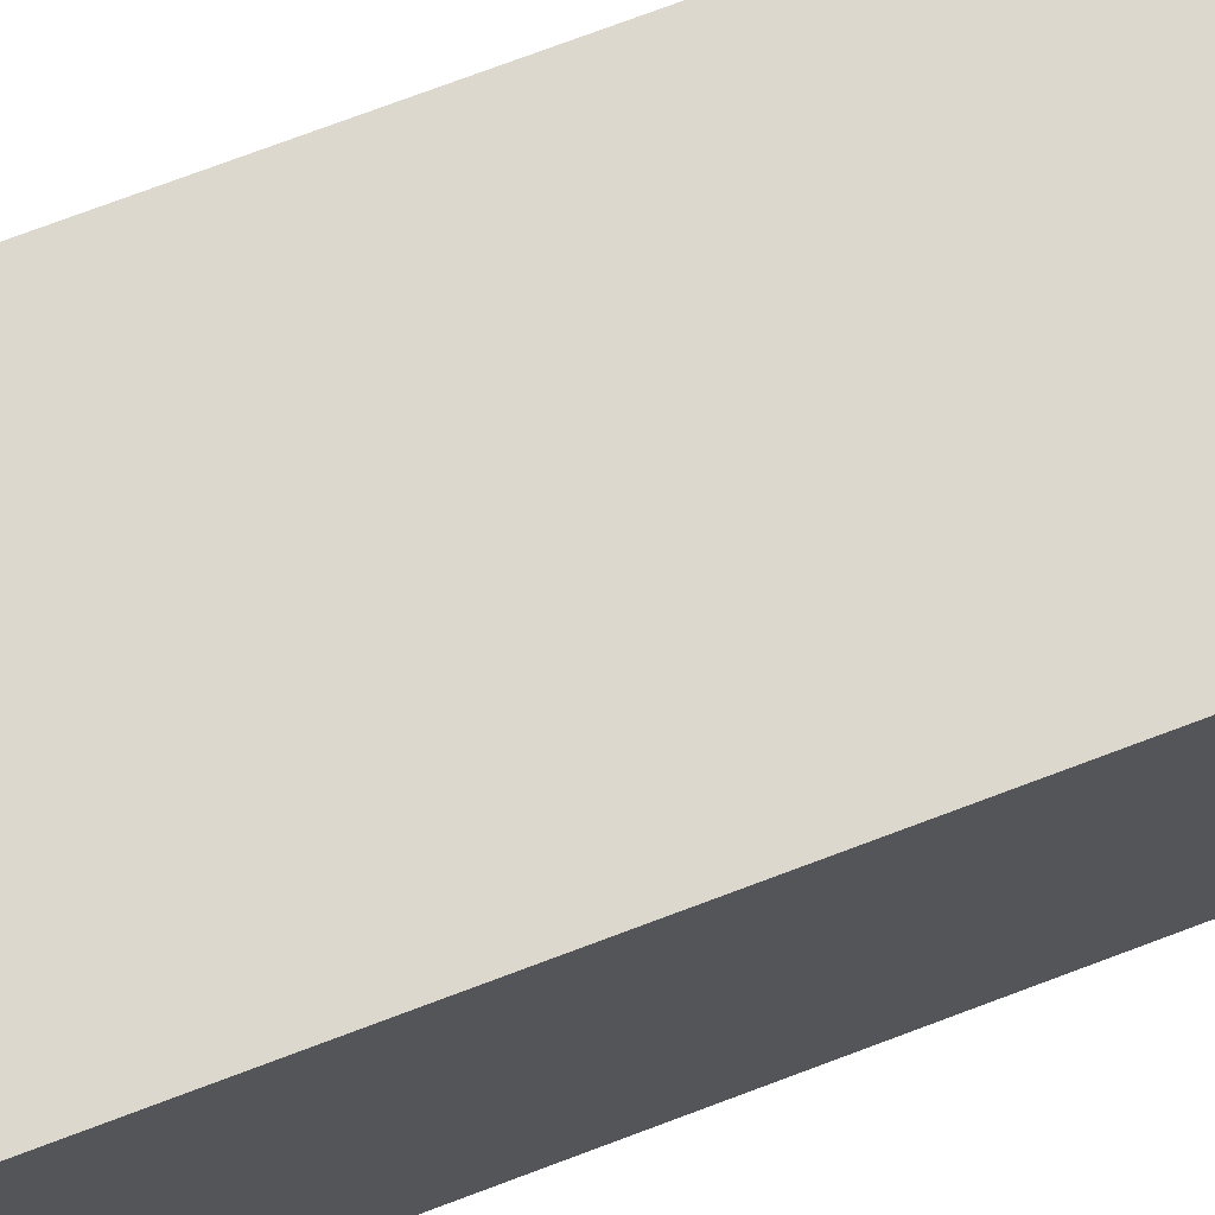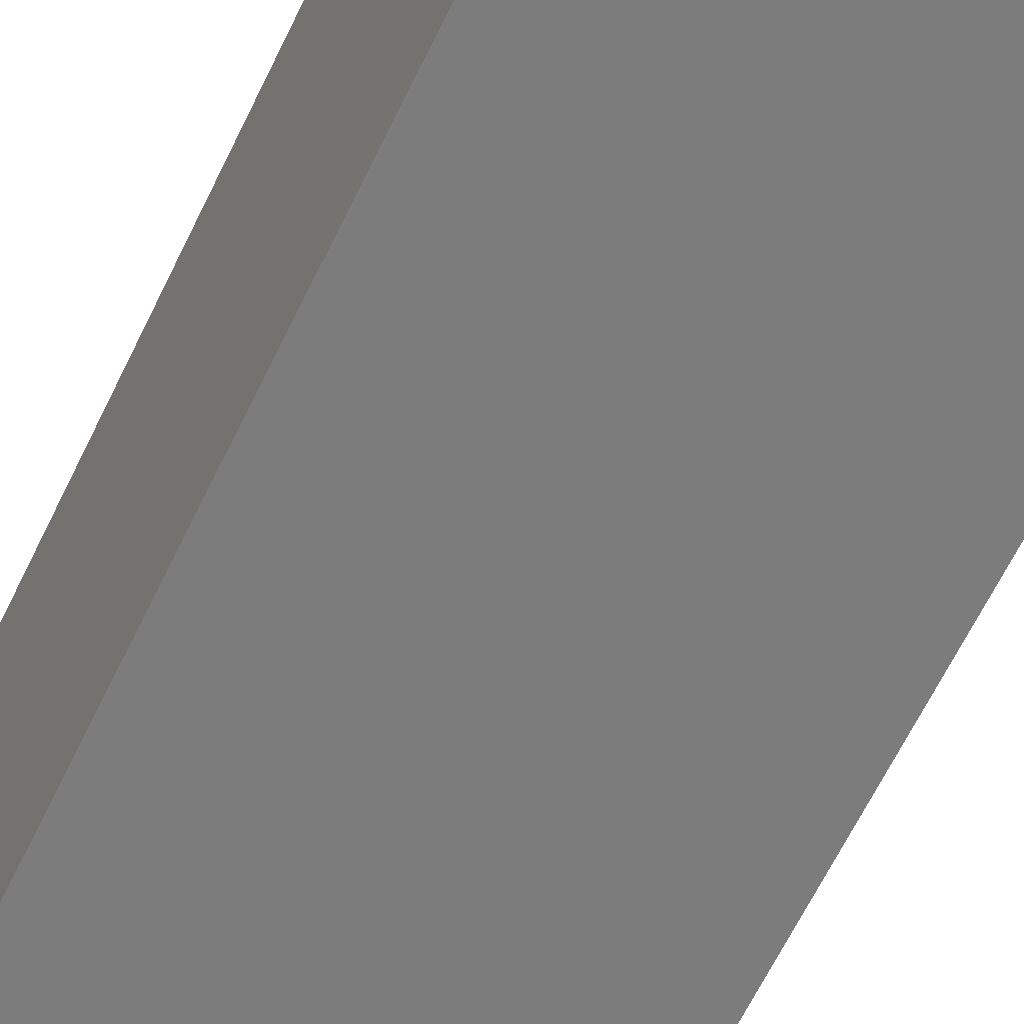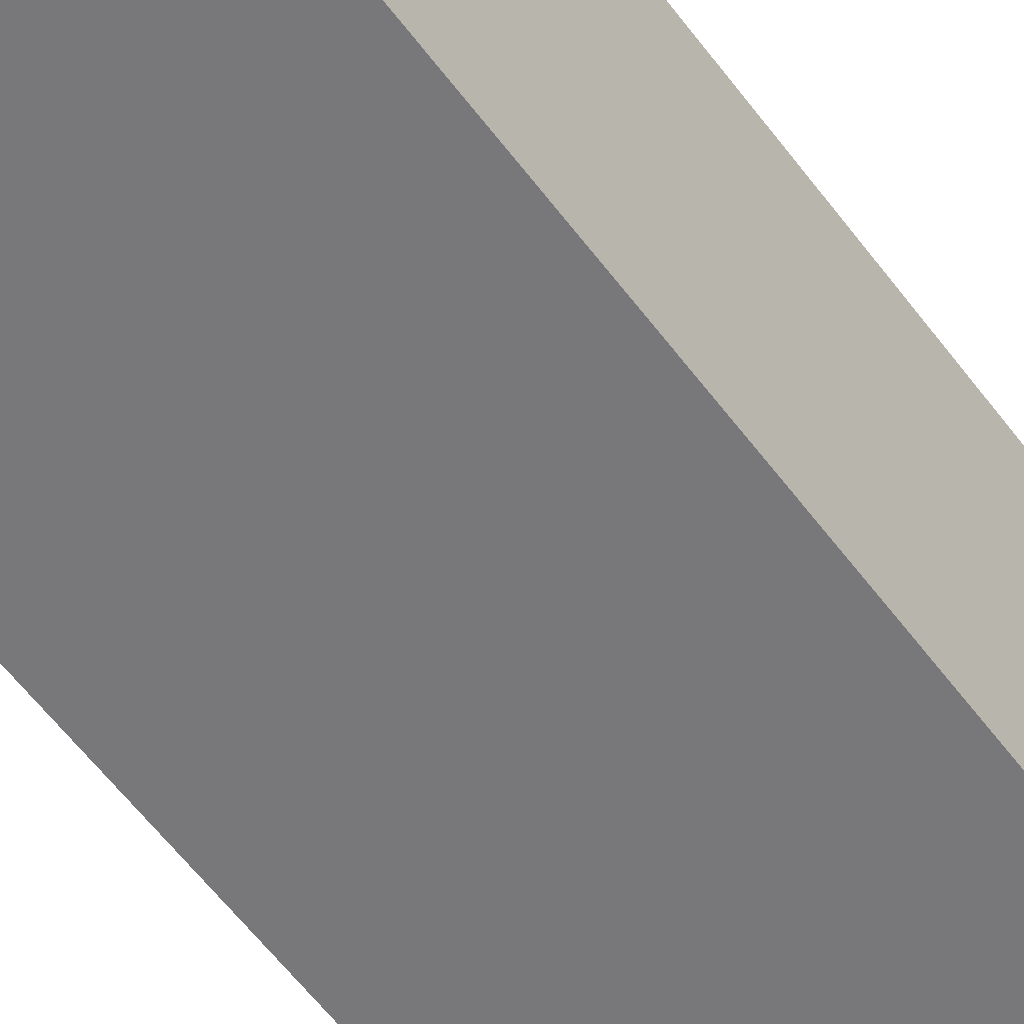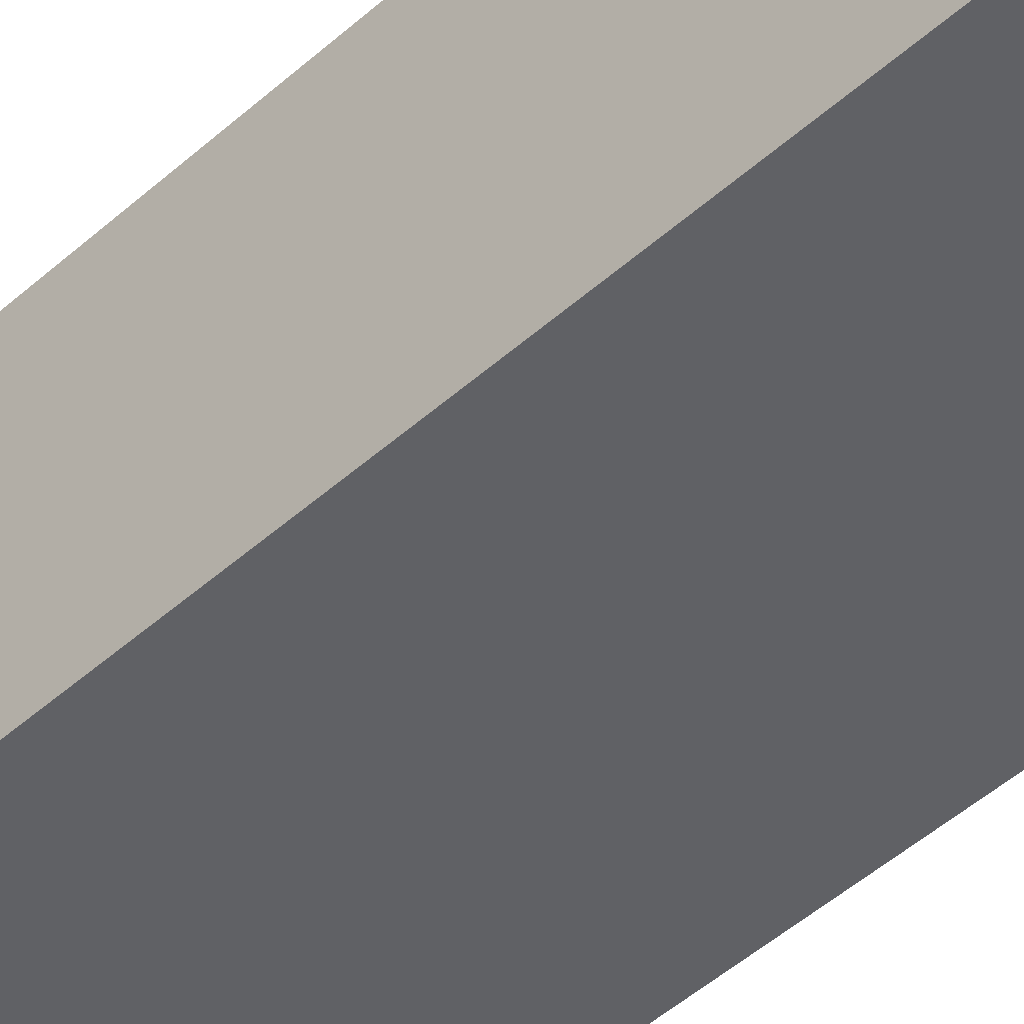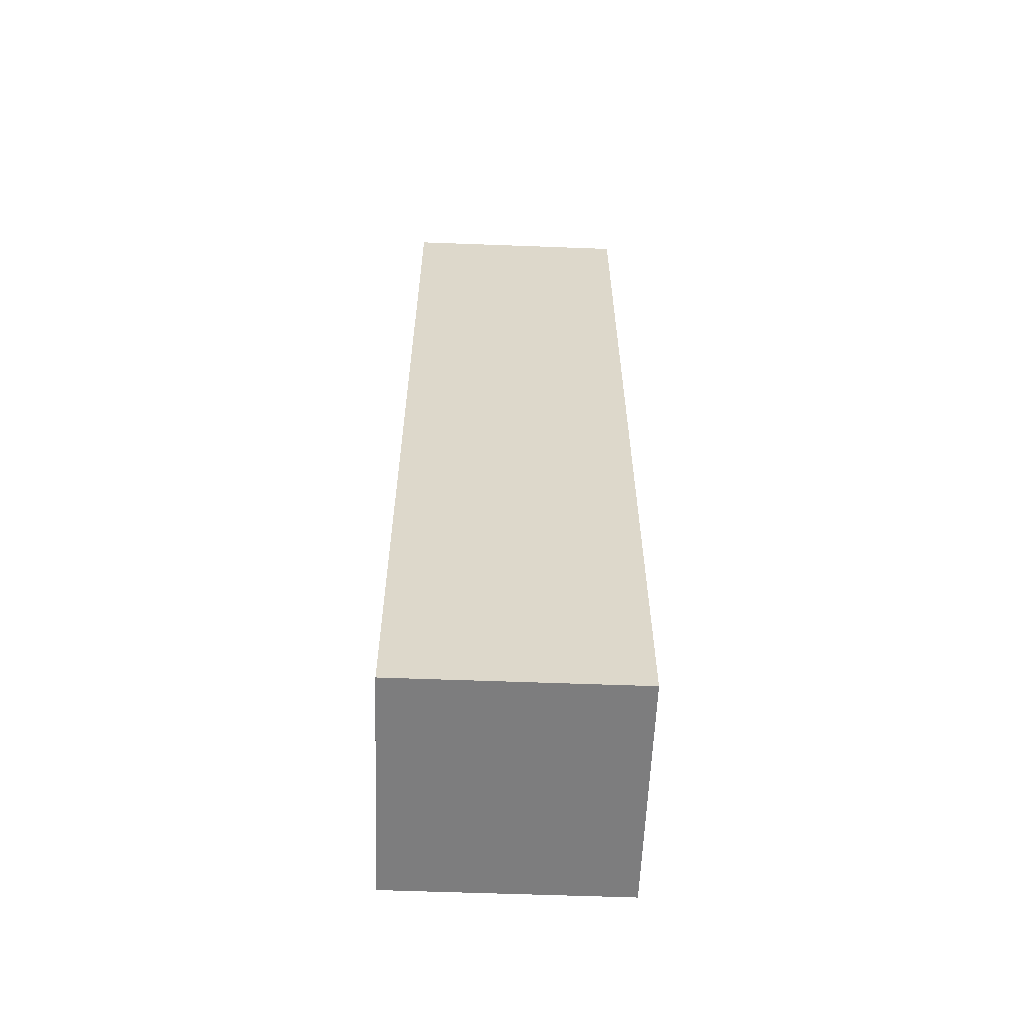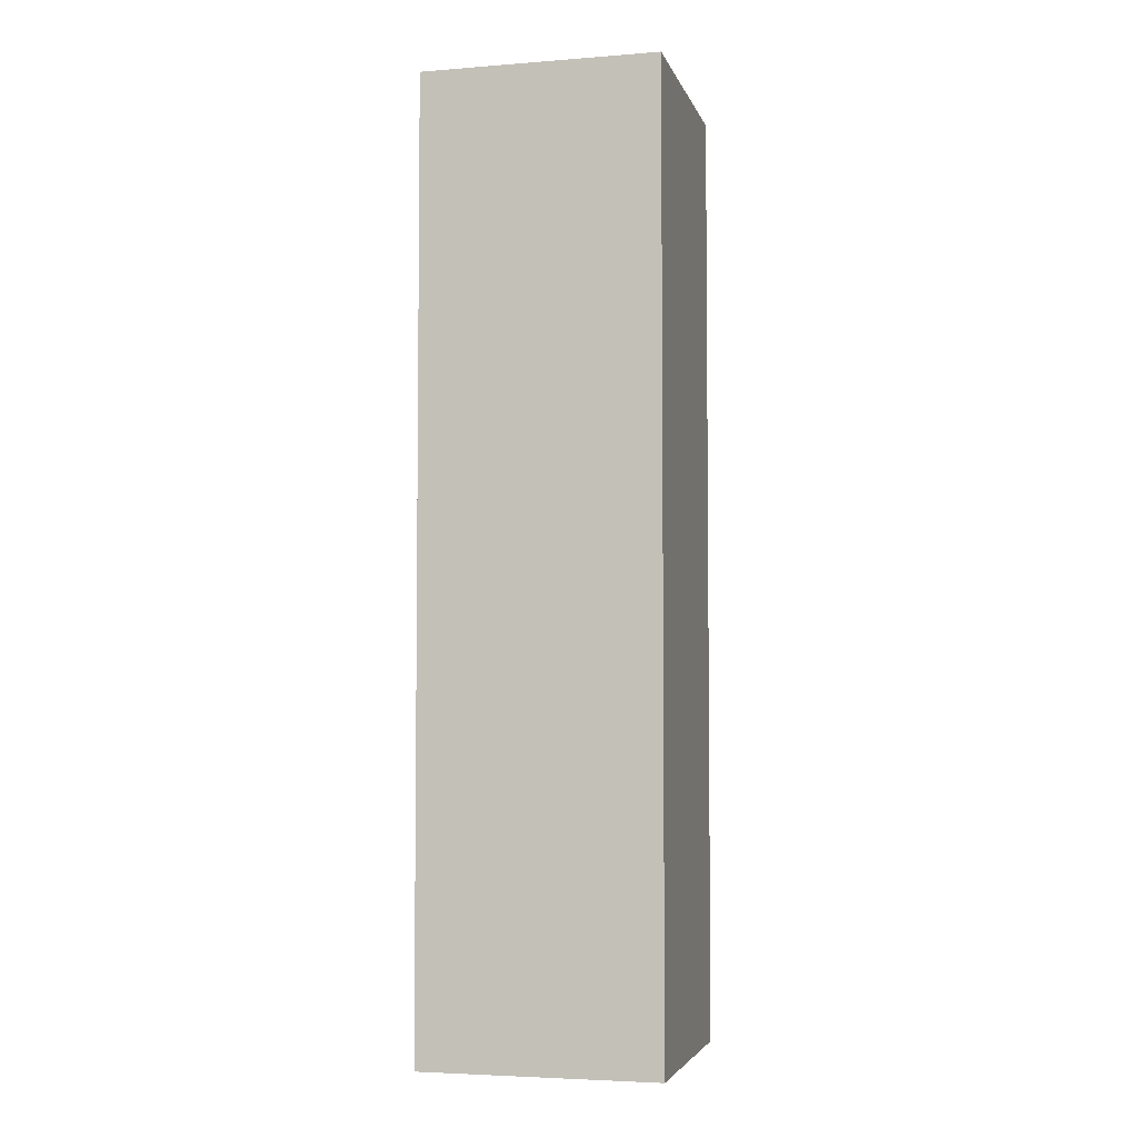
<metadata>
{"format":"obj","ext":"obj","renderer":"f3d","projection":"perspective","resolution":1024,"background":"white","views":[{"elev":72.6,"azim":-110.8,"up":"+Z"},{"elev":-58.8,"azim":-24.6,"up":"+Z"},{"elev":-57.5,"azim":-143.9,"up":"+Z"},{"elev":-49.2,"azim":-45.5,"up":"+Z"},{"elev":-59.1,"azim":177.8,"up":"+Y"},{"elev":-4.3,"azim":-75.9,"up":"+Y"}]}
</metadata>
<code>
o Cat.001
v 0.5453 1 5.5
v 0.5453 -2e-06 4.5
v 0.5453 -2e-06 5.5
v 0.5453 1 4.5
v 0.5453 4 5.5
v 0.5453 4 4.5
v 1.545 -2e-06 5.5
v 1.545 -2e-06 4.5
v 1.545 1 5.5
v 1.545 1 4.5
v 1.545 4 5.5
v 1.545 4 4.5
v 1.545 -2e-06 5.5
v 0.5453 1 5.5
v 0.5453 -2e-06 5.5
v 1.545 1 5.5
v 0.5453 4 5.5
v 1.545 4 5.5
v 0.5453 -2e-06 4.5
v 0.5453 1 4.5
v 1.545 -2e-06 4.5
v 0.5453 4 4.5
v 1.545 1 4.5
v 1.545 4 4.5
v 0.5453 -2e-06 4.5
v 1.545 -2e-06 5.5
v 0.5453 -2e-06 5.5
v 1.545 -2e-06 4.5
v 0.5453 4 5.5
v 1.545 4 5.5
v 0.5453 4 4.5
v 1.545 4 4.5
f 1 2 3
f 4 2 1
f 5 4 1
f 6 4 5
f 7 8 9
f 9 8 10
f 9 10 11
f 11 10 12
f 13 14 15
f 16 17 14
f 16 14 13
f 18 17 16
f 19 20 21
f 20 22 23
f 21 20 23
f 23 22 24
f 25 26 27
f 28 26 25
f 29 30 31
f 31 30 32

</code>
